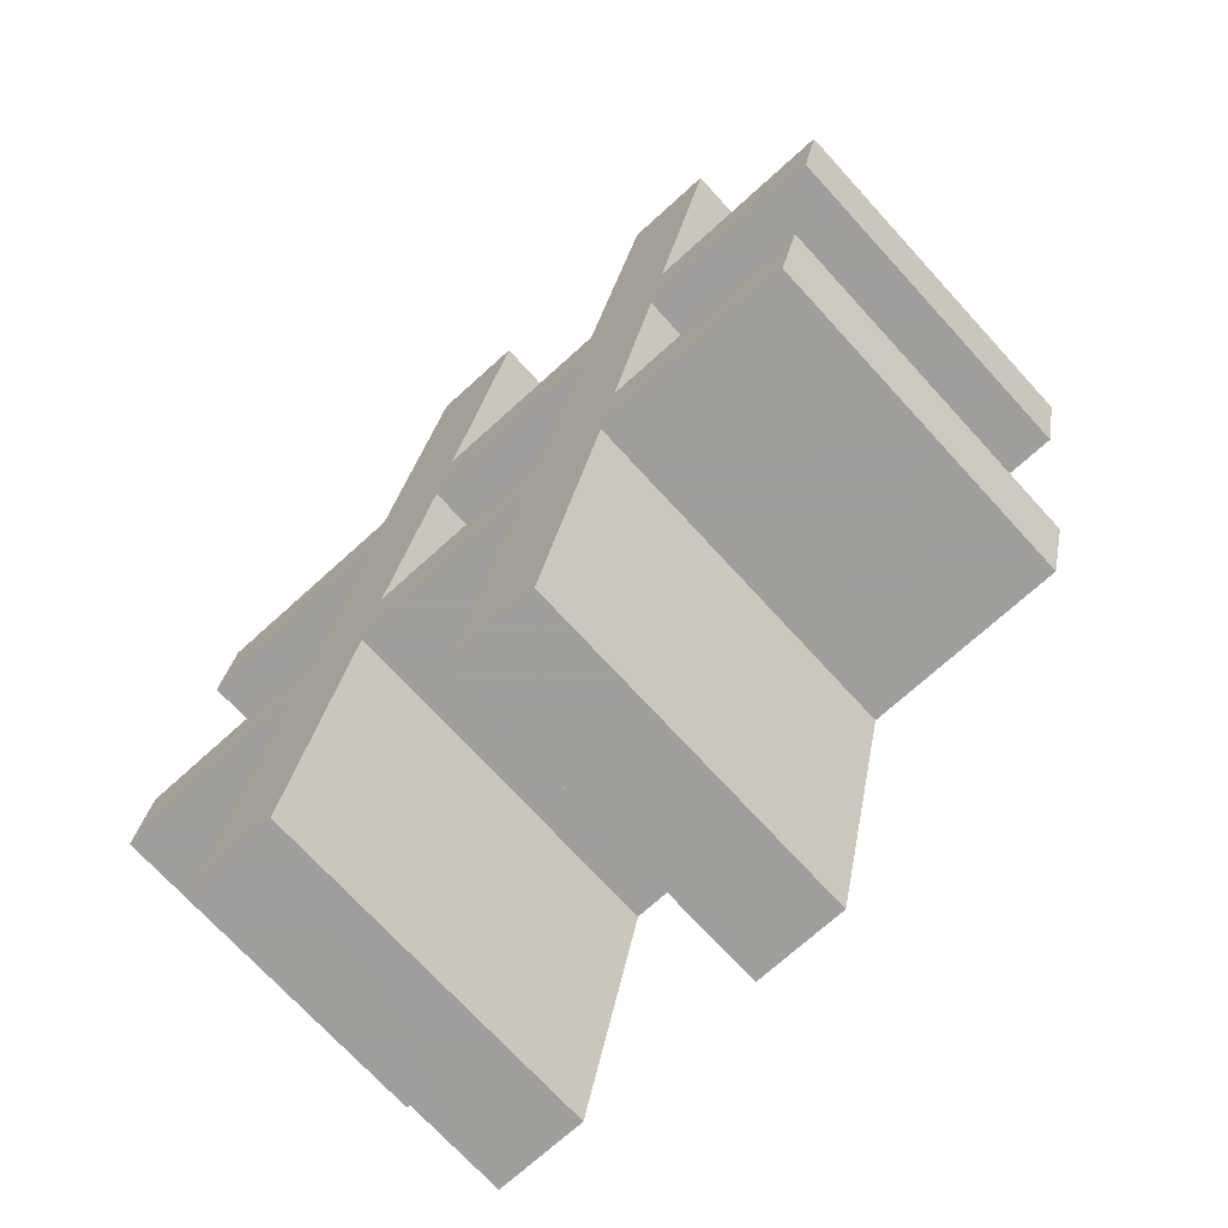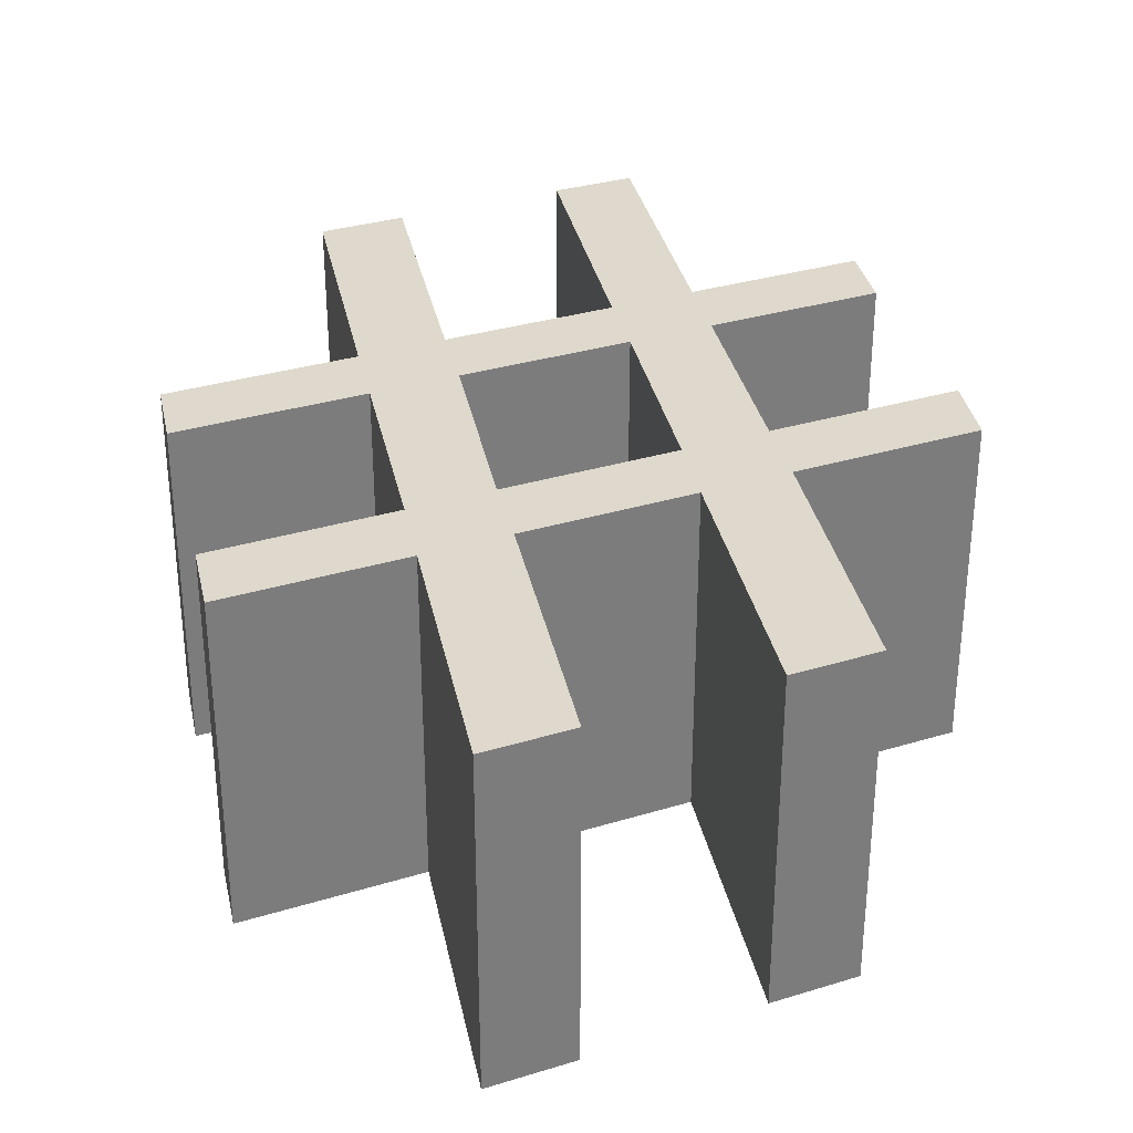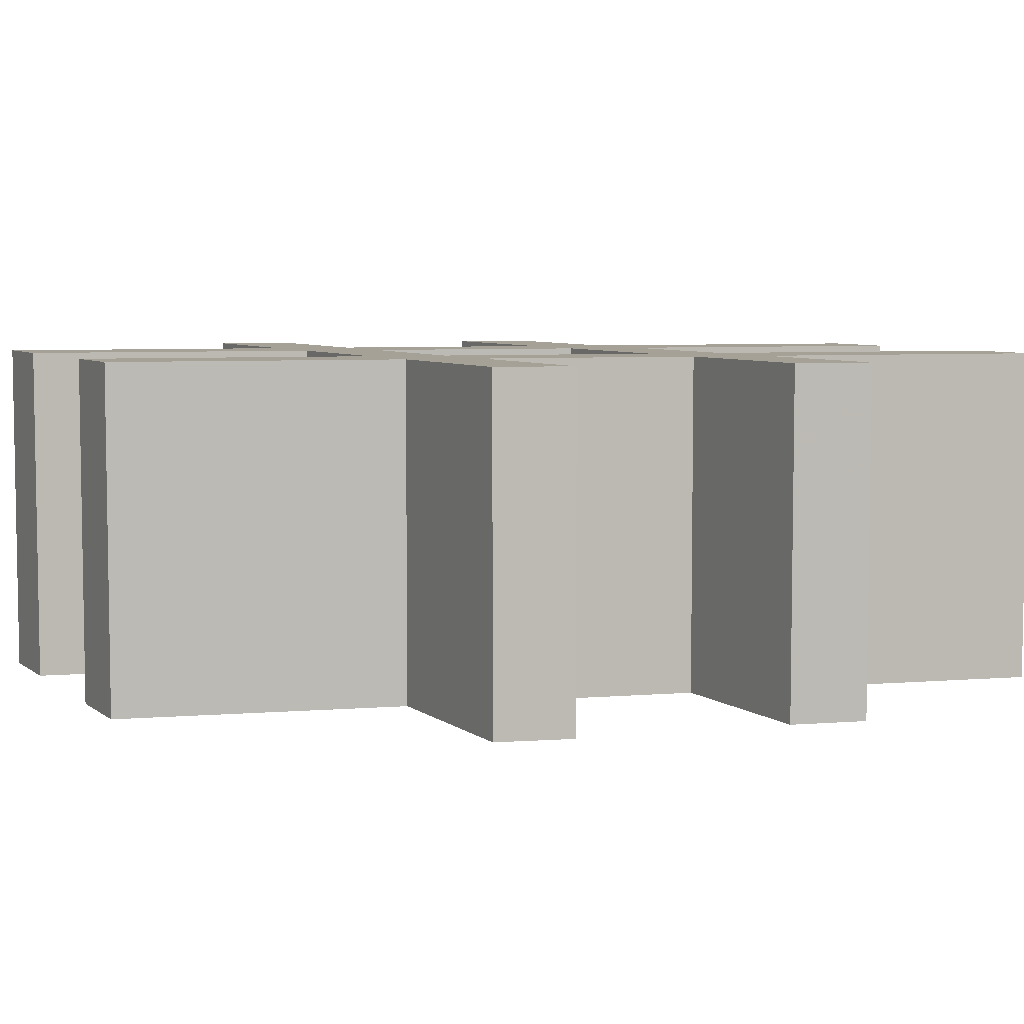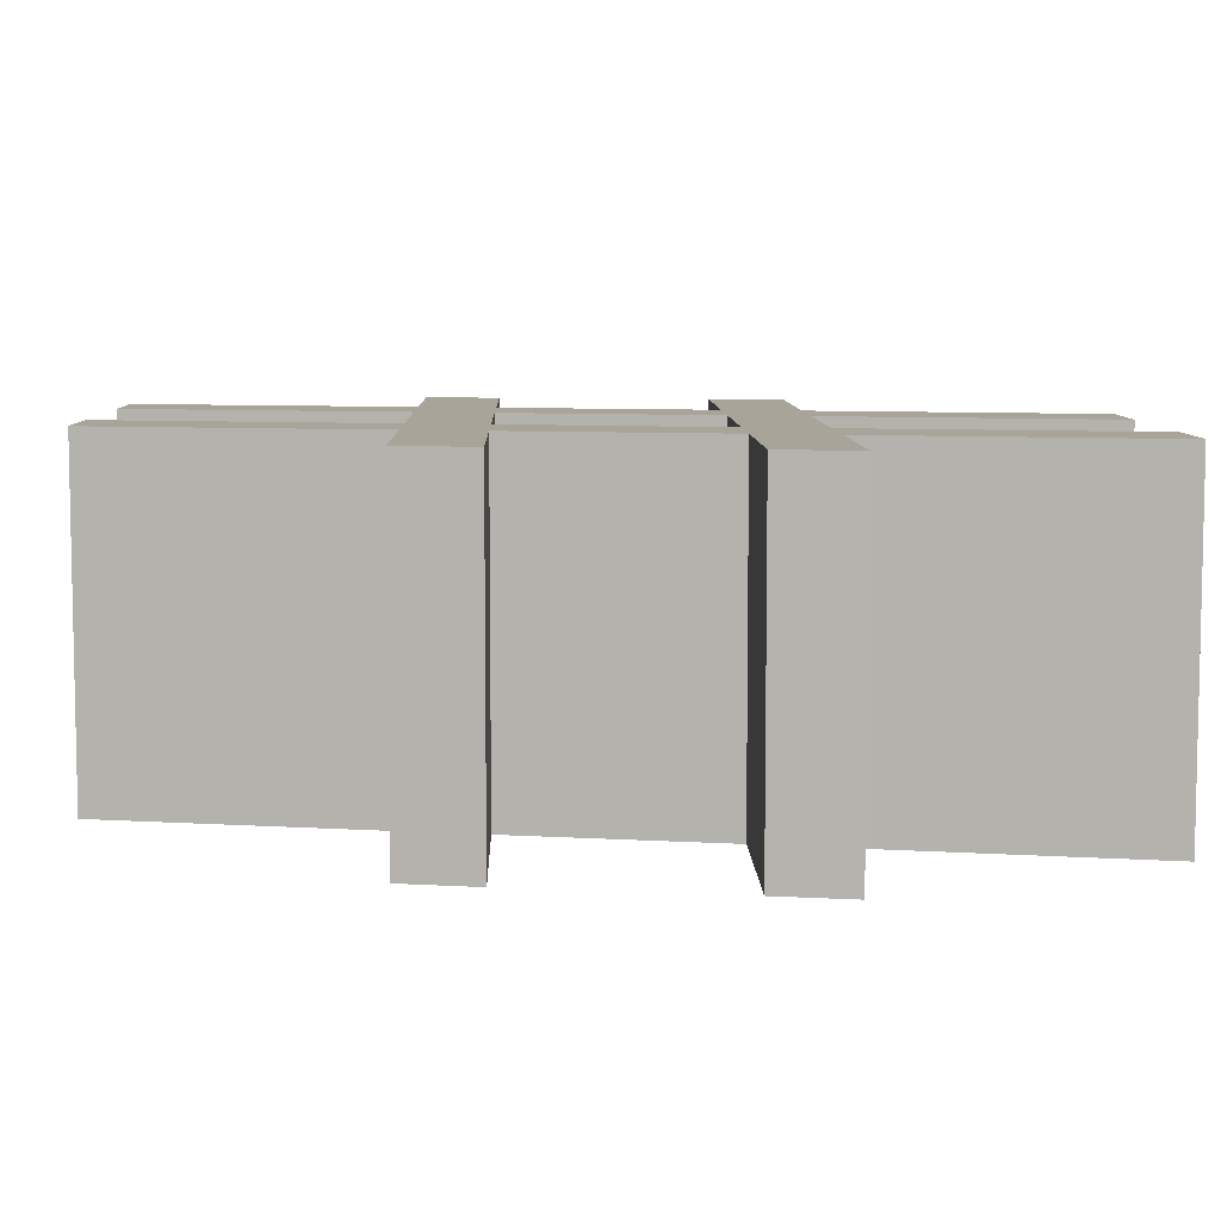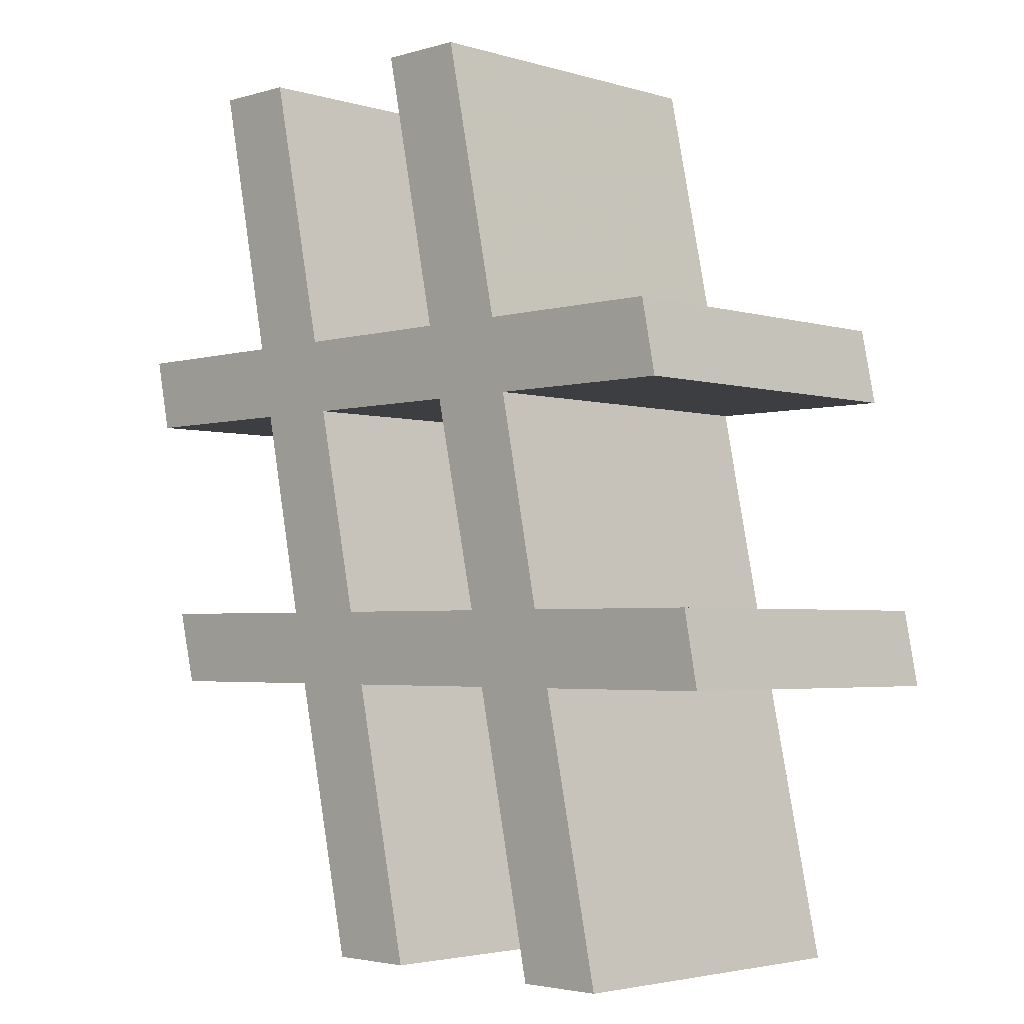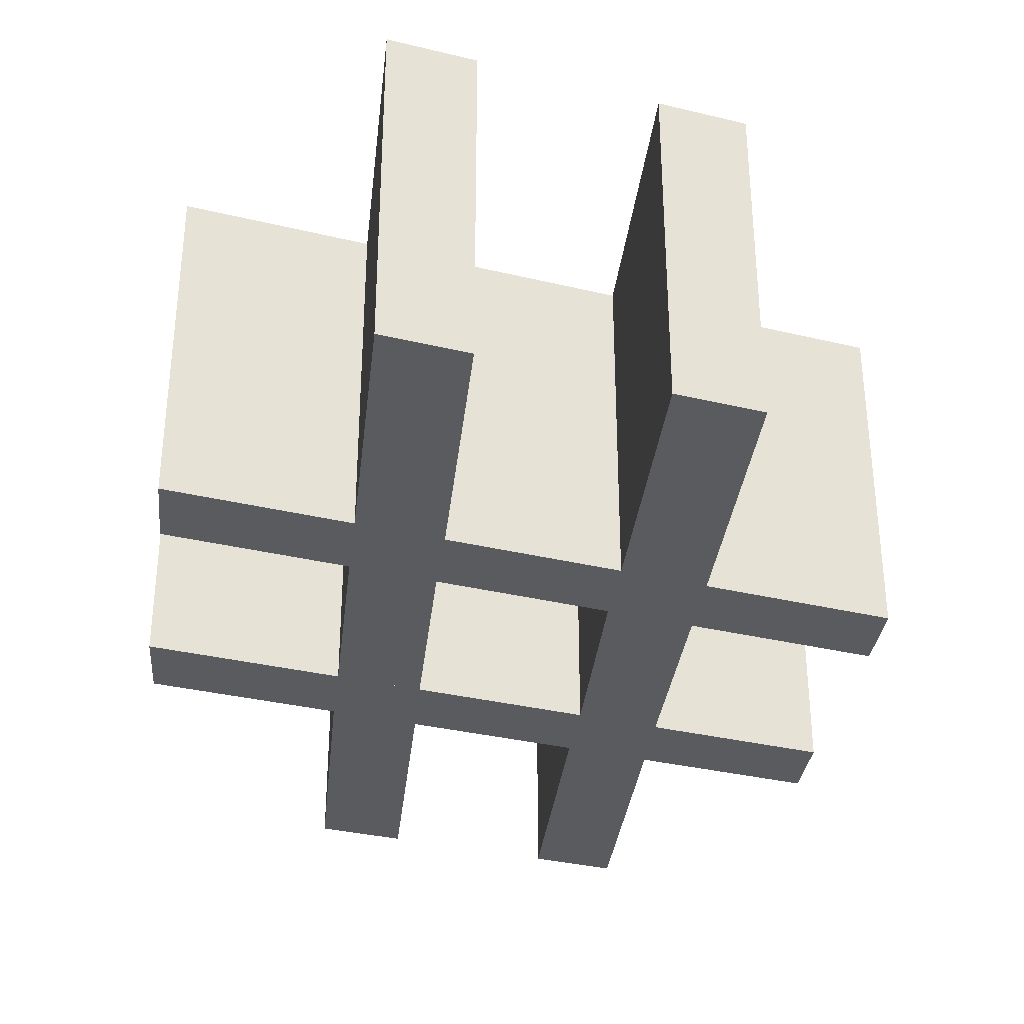
<metadata>
{"format":"obj","ext":"obj","renderer":"f3d","projection":"perspective","resolution":1024,"background":"white","views":[{"elev":-71.1,"azim":42.3,"up":"+Y"},{"elev":32.2,"azim":-23.2,"up":"+Z"},{"elev":6.0,"azim":64.0,"up":"+Z"},{"elev":7.3,"azim":-91.4,"up":"+Z"},{"elev":-3.2,"azim":-135.3,"up":"+Y"},{"elev":-33.5,"azim":161.7,"up":"+Z"}]}
</metadata>
<code>
o #
v 0.003389 0.005556 0.2575
v 0.01611 0.00886 0.2575
v 0.01321 -0.0071 0.2575
v 0.01405 -0.003796 0.2575
v -0.002035 -0.01947 0.2575
v 0.001893 -0.01947 0.2575
v -0.007147 -0.0071 0.2575
v -0.009766 -0.01947 0.2575
v -0.01104 -0.0071 0.2575
v -0.01921 -0.0071 0.2575
v -0.003843 0.00886 0.2575
v -0.001225 0.02139 0.2575
v 0.004012 0.00886 0.2575
v 0.006693 0.02139 0.2575
v -0.004466 0.005556 0.2575
v 0.007909 0.00886 0.2425
v 0.01539 0.005556 0.2425
v 0.00529 -0.003796 0.2425
v 0.01321 -0.0071 0.2425
v 0.000646 -0.0071 0.2425
v -0.01104 -0.0071 0.2425
v -0.01706 0.005556 0.2425
v -0.008425 0.005556 0.2425
v -0.007771 0.00886 0.2425
v -0.005152 0.02139 0.2425
v 0.006693 0.02139 0.2425
v -0.004466 0.005556 0.2425
v -0.006524 -0.003796 0.2425
v 0.01539 0.005556 0.2575
v 0.007254 0.005556 0.2575
v 0.007254 0.005556 0.2425
v 0.00529 -0.003796 0.2575
v 0.01405 -0.003796 0.2425
v 0.004636 -0.0071 0.2425
v 0.004636 -0.0071 0.2575
v 0.001893 -0.01947 0.2425
v -0.002035 -0.01947 0.2425
v 0.000646 -0.0071 0.2575
v -0.007147 -0.0071 0.2425
v -0.009766 -0.01947 0.2425
v -0.01366 -0.01947 0.2575
v -0.01366 -0.01947 0.2425
v -0.01859 -0.003796 0.2425
v -0.01921 -0.0071 0.2425
v -0.01859 -0.003796 0.2575
v -0.01033 -0.003796 0.2425
v -0.01033 -0.003796 0.2575
v -0.008425 0.005556 0.2575
v -0.01706 0.005556 0.2575
v -0.0164 0.00886 0.2425
v -0.0164 0.00886 0.2575
v -0.007771 0.00886 0.2575
v -0.005152 0.02139 0.2575
v -0.001225 0.02139 0.2425
v 0.004012 0.00886 0.2425
v -0.003843 0.00886 0.2425
v 0.01053 0.02139 0.2425
v 0.01053 0.02139 0.2575
v 0.007909 0.00886 0.2575
v 0.01611 0.00886 0.2425
v 0.003389 0.005556 0.2425
v -0.006524 -0.003796 0.2575
v 0.001394 -0.003796 0.2575
v 0.001394 -0.003796 0.2425
f 59 1 2
f 1 29 2
f 1 30 29
f 63 30 1
f 63 32 30
f 32 3 4
f 35 5 6
f 35 38 5
f 7 41 8
f 7 9 41
f 9 45 10
f 48 51 49
f 48 52 51
f 48 53 52
f 53 11 12
f 13 58 14
f 13 59 58
f 59 15 1
f 62 32 63
f 62 3 32
f 3 38 35
f 38 9 7
f 9 47 45
f 47 53 48
f 11 59 13
f 11 15 59
f 62 38 3
f 62 9 38
f 47 11 53
f 47 15 11
f 15 9 62
f 15 47 9
f 60 61 16
f 60 17 61
f 17 31 61
f 61 31 64
f 31 18 64
f 33 19 18
f 36 37 34
f 37 20 34
f 40 42 39
f 42 21 39
f 44 43 21
f 22 50 23
f 50 24 23
f 24 25 23
f 54 56 25
f 26 57 55
f 57 16 55
f 61 27 16
f 64 18 28
f 18 19 28
f 34 20 19
f 39 21 20
f 43 46 21
f 23 25 46
f 55 16 56
f 16 27 56
f 19 20 28
f 20 21 28
f 25 56 46
f 56 27 46
f 28 21 27
f 21 46 27
f 2 17 60
f 2 29 17
f 29 31 17
f 29 30 31
f 30 18 31
f 30 32 18
f 32 33 18
f 32 4 33
f 4 19 33
f 4 3 19
f 3 34 19
f 3 35 34
f 35 36 34
f 35 6 36
f 6 37 36
f 6 5 37
f 5 20 37
f 5 38 20
f 38 39 20
f 38 7 39
f 7 40 39
f 7 8 40
f 8 42 40
f 8 41 42
f 41 21 42
f 41 9 21
f 9 44 21
f 9 10 44
f 10 43 44
f 10 45 43
f 45 46 43
f 45 47 46
f 47 23 46
f 47 48 23
f 48 22 23
f 48 49 22
f 49 50 22
f 49 51 50
f 51 24 50
f 51 52 24
f 52 25 24
f 52 53 25
f 53 54 25
f 53 12 54
f 12 56 54
f 12 11 56
f 11 55 56
f 11 13 55
f 13 26 55
f 13 14 26
f 14 57 26
f 14 58 57
f 58 16 57
f 58 59 16
f 59 60 16
f 59 2 60
f 1 27 61
f 1 15 27
f 15 28 27
f 15 62 28
f 62 64 28
f 62 63 64
f 63 61 64
f 63 1 61

</code>
